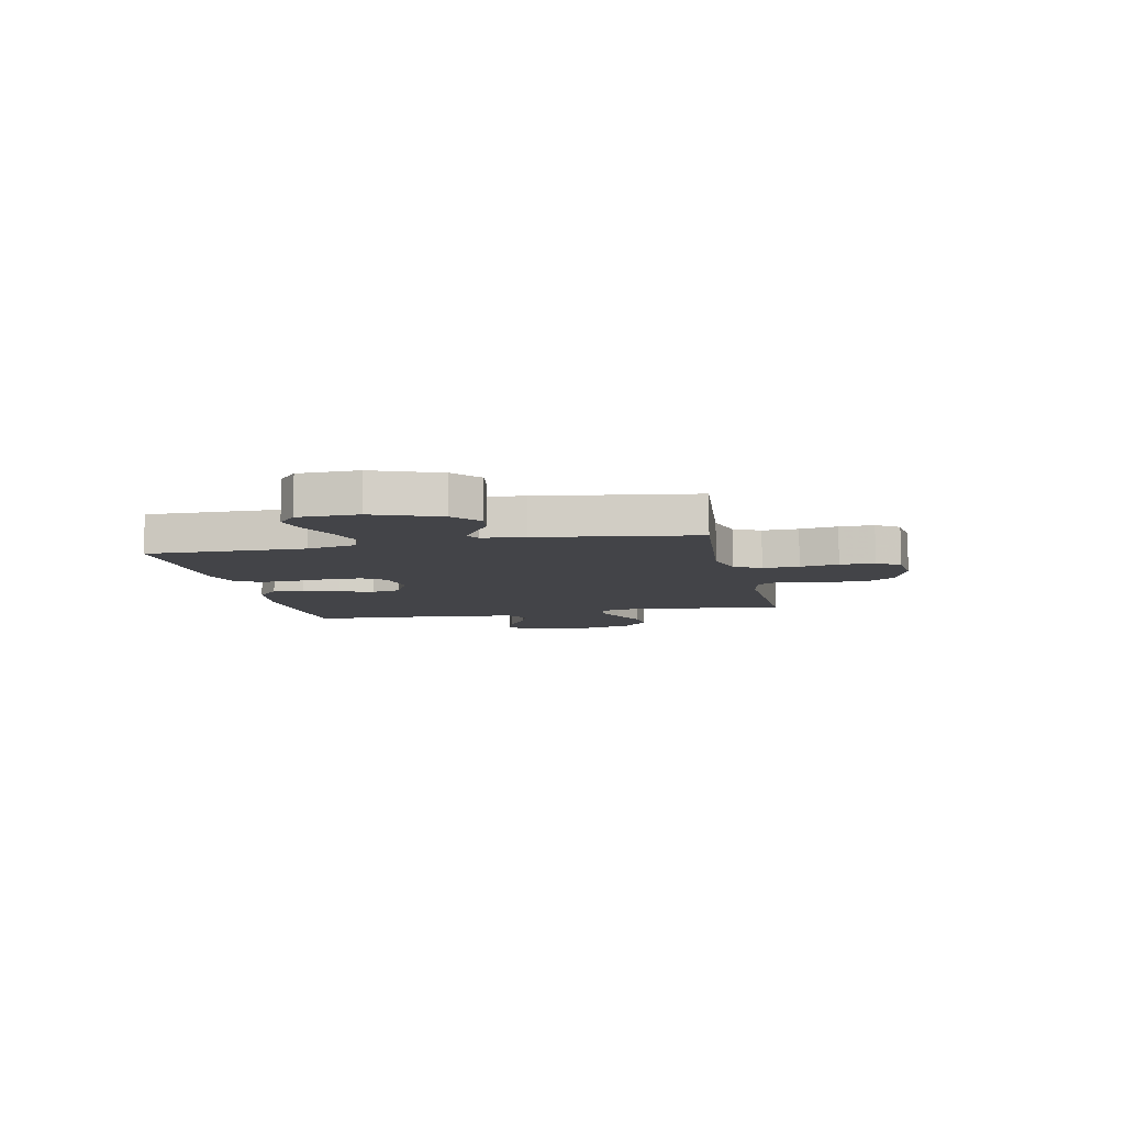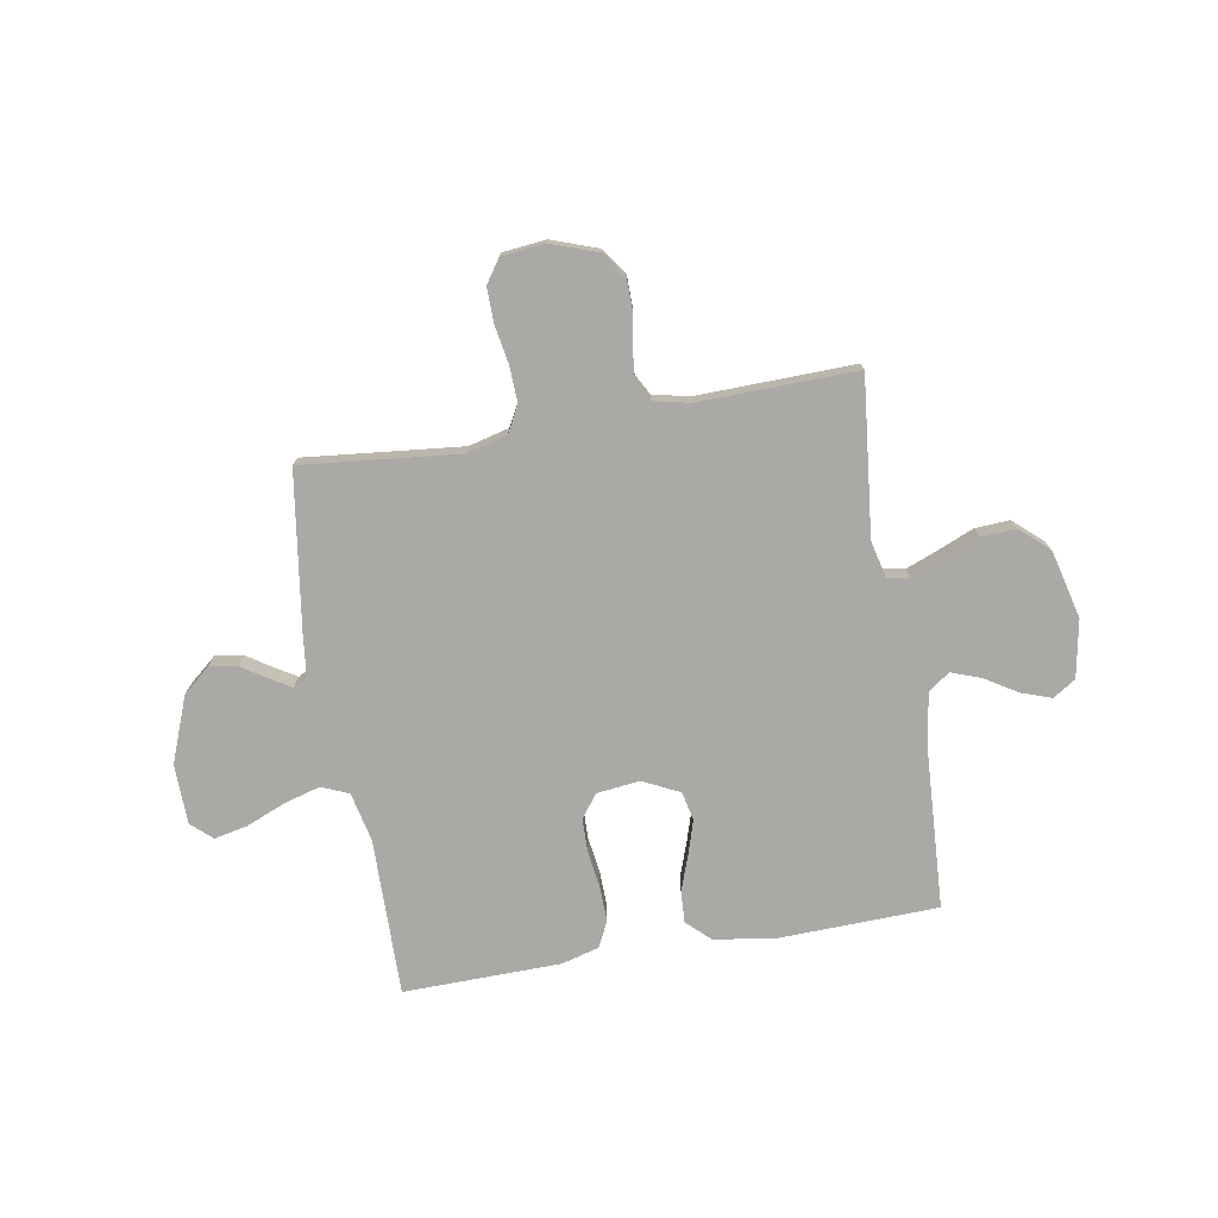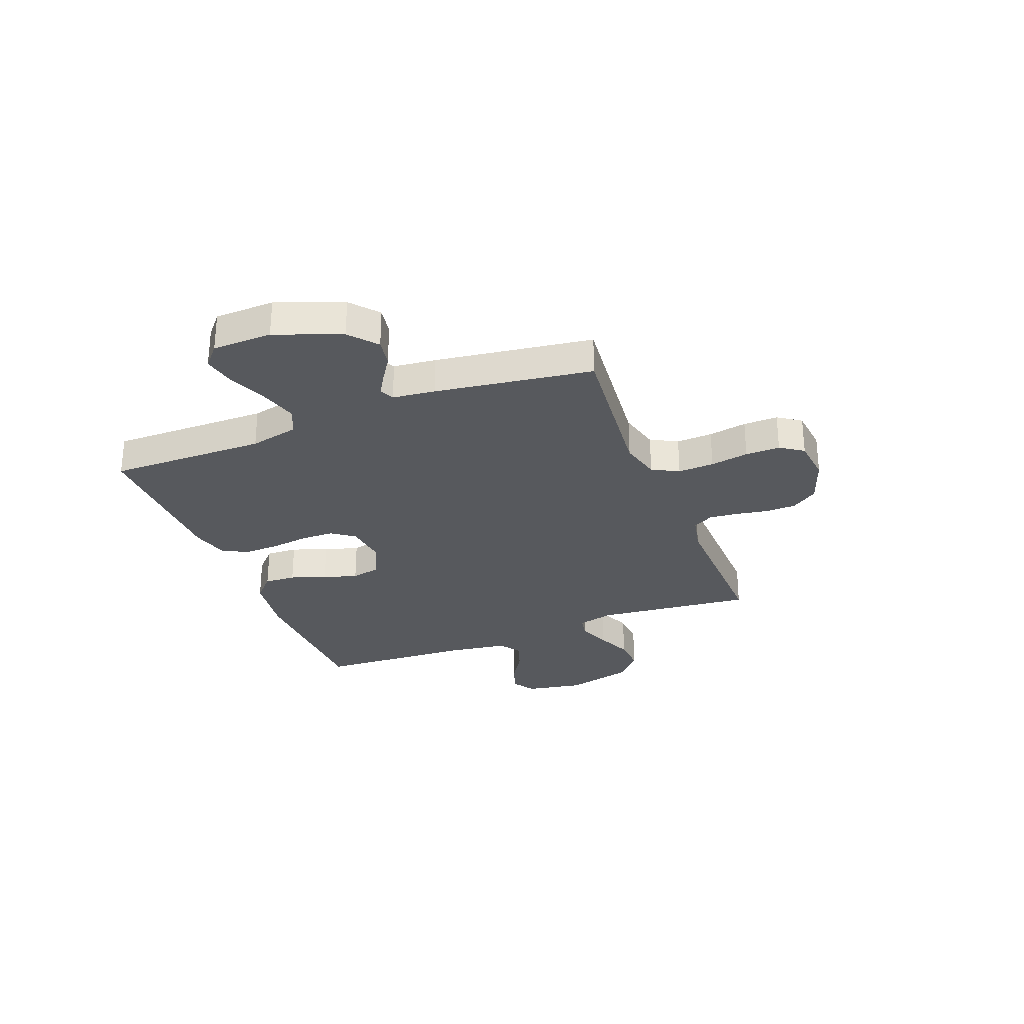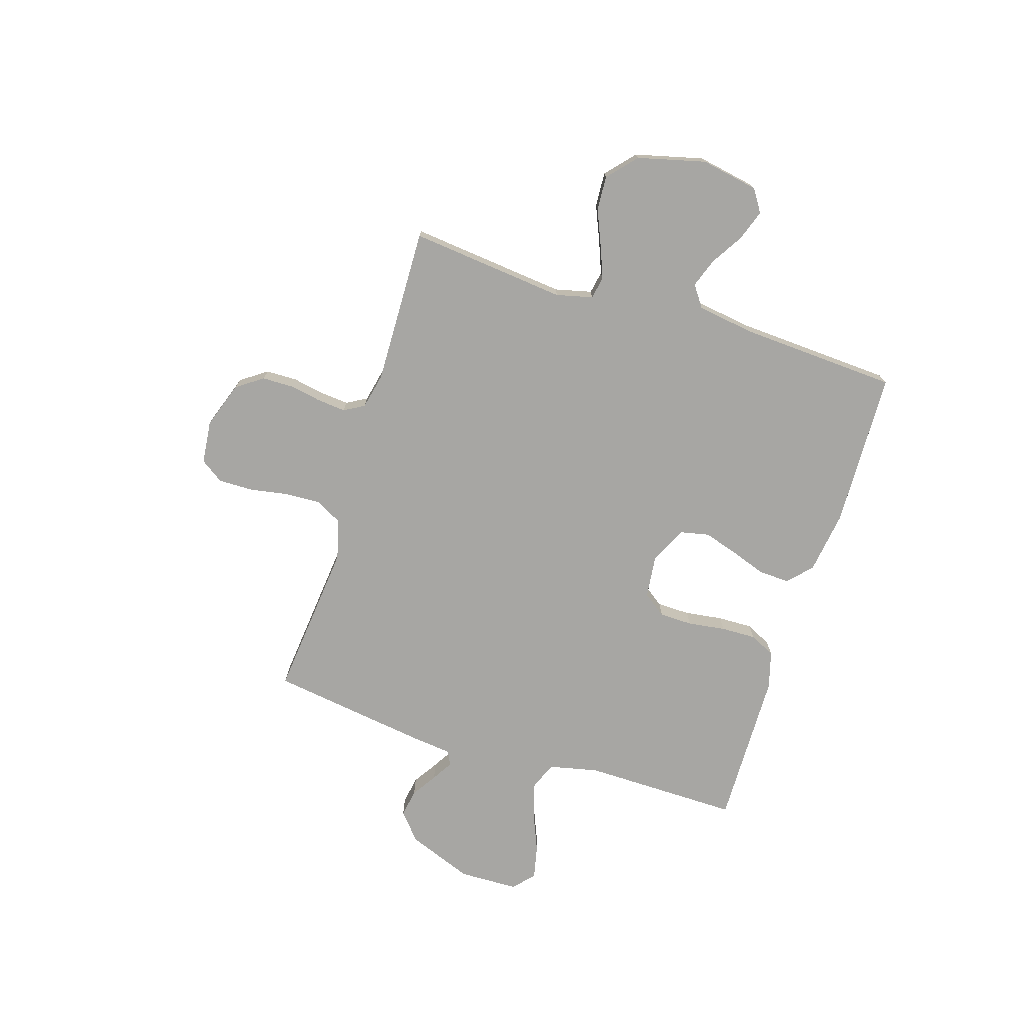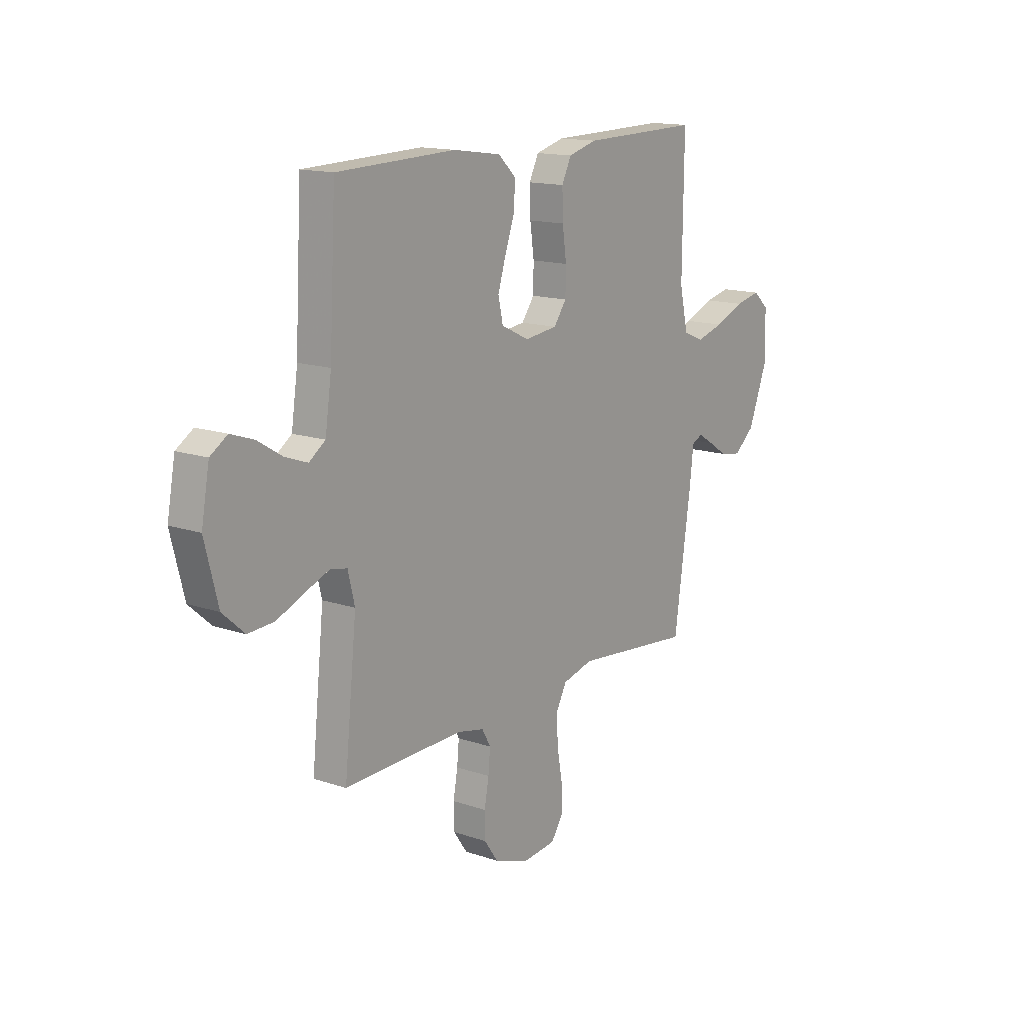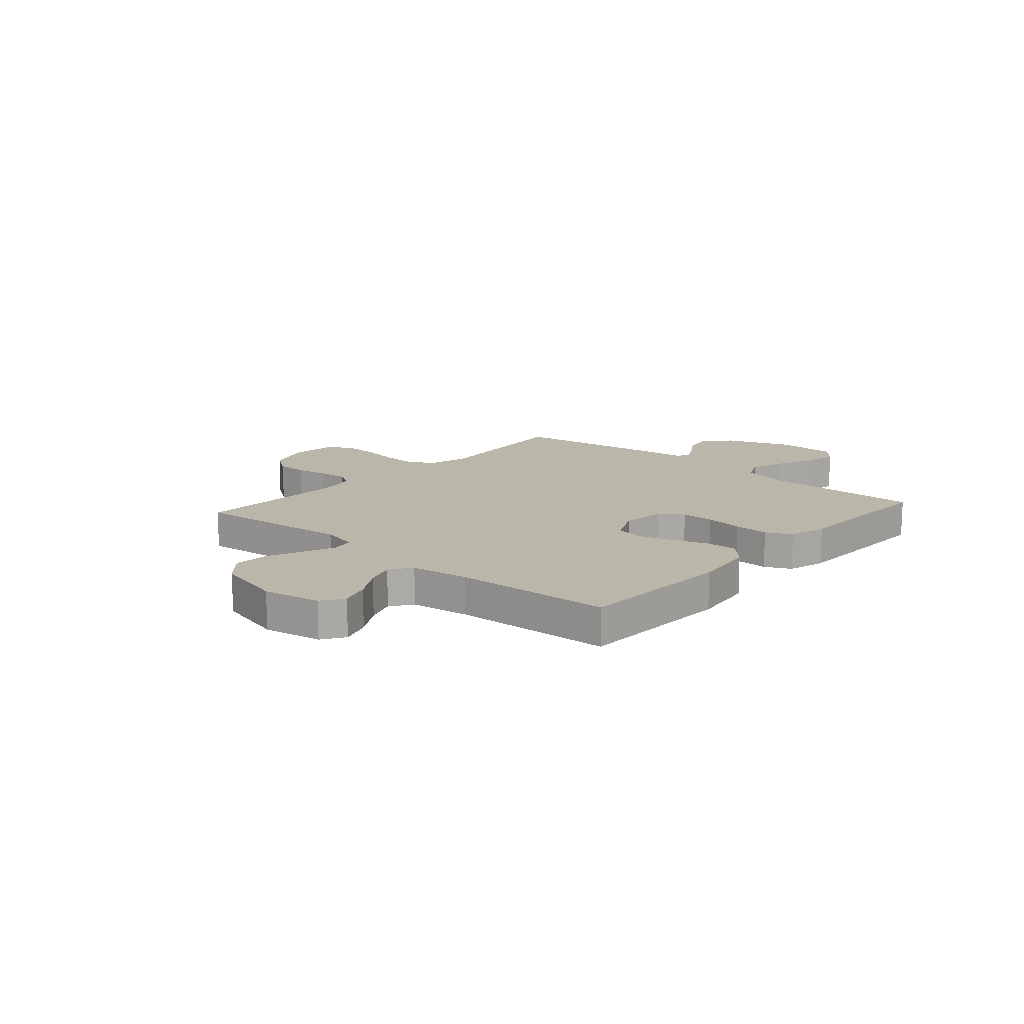
<metadata>
{"format":"obj","ext":"obj","renderer":"f3d","projection":"perspective","resolution":1024,"background":"white","views":[{"elev":-8.2,"azim":102.0,"up":"+Y"},{"elev":-75.3,"azim":-170.4,"up":"+Y"},{"elev":-29.3,"azim":111.2,"up":"+Y"},{"elev":-74.2,"azim":-107.5,"up":"+Y"},{"elev":14.7,"azim":-53.6,"up":"+Z"},{"elev":14.1,"azim":-48.6,"up":"+Y"}]}
</metadata>
<code>
v 0.5 0.07 0.5
v 0.497 0.07 0.2
v 0.518 0.07 0.106
v 0.57 0.07 0.084
v 0.639 0.07 0.104
v 0.713 0.07 0.135
v 0.777 0.07 0.149
v 0.817 0.07 0.114
v 0.82 0.07 0
v 0.772 0.07 -0.126
v 0.72 0.07 -0.17
v 0.667 0.07 -0.161
v 0.619 0.07 -0.13
v 0.579 0.07 -0.106
v 0.552 0.07 -0.119
v 0.543 0.07 -0.2
v 0.5 0.07 -0.5
v 0.2 0.07 -0.47
v 0.123 0.07 -0.49
v 0.096 0.07 -0.541
v 0.099 0.07 -0.61
v 0.112 0.07 -0.683
v 0.113 0.07 -0.749
v 0.083 0.07 -0.793
v 0 0.07 -0.802
v -0.089 0.07 -0.771
v -0.124 0.07 -0.721
v -0.125 0.07 -0.661
v -0.114 0.07 -0.6
v -0.109 0.07 -0.546
v -0.131 0.07 -0.507
v -0.2 0.07 -0.492
v -0.5 0.07 -0.5
v -0.469 0.07 -0.2
v -0.486 0.07 -0.13
v -0.529 0.07 -0.122
v -0.59 0.07 -0.146
v -0.658 0.07 -0.175
v -0.724 0.07 -0.179
v -0.779 0.07 -0.13
v -0.812 0.07 0
v -0.792 0.07 0.11
v -0.749 0.07 0.138
v -0.691 0.07 0.118
v -0.629 0.07 0.08
v -0.573 0.07 0.06
v -0.532 0.07 0.089
v -0.516 0.07 0.2
v -0.5 0.07 0.5
v -0.2 0.07 0.51
v -0.08 0.07 0.493
v -0.035 0.07 0.451
v -0.038 0.07 0.391
v -0.062 0.07 0.323
v -0.082 0.07 0.258
v -0.07 0.07 0.203
v 0 0.07 0.169
v 0.083 0.07 0.179
v 0.115 0.07 0.223
v 0.116 0.07 0.286
v 0.106 0.07 0.358
v 0.104 0.07 0.425
v 0.128 0.07 0.474
v 0.2 0.07 0.494
v 0.5 0 0.5
v 0.497 0 0.2
v 0.518 0 0.106
v 0.57 0 0.084
v 0.639 0 0.104
v 0.713 0 0.135
v 0.777 0 0.149
v 0.817 0 0.114
v 0.82 0 0
v 0.772 0 -0.126
v 0.72 0 -0.17
v 0.667 0 -0.161
v 0.619 0 -0.13
v 0.579 0 -0.106
v 0.552 0 -0.119
v 0.543 0 -0.2
v 0.5 0 -0.5
v 0.2 0 -0.47
v 0.123 0 -0.49
v 0.096 0 -0.541
v 0.099 0 -0.61
v 0.112 0 -0.683
v 0.113 0 -0.749
v 0.083 0 -0.793
v 0 0 -0.802
v -0.089 0 -0.771
v -0.124 0 -0.721
v -0.125 0 -0.661
v -0.114 0 -0.6
v -0.109 0 -0.546
v -0.131 0 -0.507
v -0.2 0 -0.492
v -0.5 0 -0.5
v -0.469 0 -0.2
v -0.486 0 -0.13
v -0.529 0 -0.122
v -0.59 0 -0.146
v -0.658 0 -0.175
v -0.724 0 -0.179
v -0.779 0 -0.13
v -0.812 0 0
v -0.792 0 0.11
v -0.749 0 0.138
v -0.691 0 0.118
v -0.629 0 0.08
v -0.573 0 0.06
v -0.532 0 0.089
v -0.516 0 0.2
v -0.5 0 0.5
v -0.2 0 0.51
v -0.08 0 0.493
v -0.035 0 0.451
v -0.038 0 0.391
v -0.062 0 0.323
v -0.082 0 0.258
v -0.07 0 0.203
v 0 0 0.169
v 0.083 0 0.179
v 0.115 0 0.223
v 0.116 0 0.286
v 0.106 0 0.358
v 0.104 0 0.425
v 0.128 0 0.474
v 0.2 0 0.494
f 63 64 1 2
f 60 61 62 63
f 59 60 63 2
f 58 59 2 3
f 57 58 3 4
f 51 52 53 54
f 51 54 55
f 48 49 50 51
f 47 48 51 55
f 46 47 55 56
f 42 43 44 45
f 42 45 46
f 41 42 46
f 40 41 46
f 37 38 39 40
f 36 37 40 46
f 35 36 46 56
f 32 33 34
f 31 32 34 35
f 26 27 28 29
f 26 29 30
f 25 26 30
f 24 25 30
f 21 22 23 24
f 20 21 24 30
f 19 20 30 31
f 15 16 17 18
f 15 18 19 31
f 10 11 12 13
f 10 13 14
f 9 10 14
f 8 9 14
f 5 6 7 8
f 4 5 8 14
f 57 4 14 15
f 35 56 57
f 15 31 35 57
f 66 65 128 127
f 127 126 125 124
f 66 127 124 123
f 67 66 123 122
f 68 67 122 121
f 118 117 116 115
f 119 118 115
f 115 114 113 112
f 119 115 112 111
f 120 119 111 110
f 109 108 107 106
f 110 109 106
f 110 106 105
f 110 105 104
f 104 103 102 101
f 110 104 101 100
f 120 110 100 99
f 98 97 96
f 99 98 96 95
f 93 92 91 90
f 94 93 90
f 94 90 89
f 94 89 88
f 88 87 86 85
f 94 88 85 84
f 95 94 84 83
f 82 81 80 79
f 95 83 82 79
f 77 76 75 74
f 78 77 74
f 78 74 73
f 78 73 72
f 72 71 70 69
f 78 72 69 68
f 79 78 68 121
f 121 120 99
f 121 99 95 79
f 1 65 66 2
f 2 66 67 3
f 3 67 68 4
f 4 68 69 5
f 5 69 70 6
f 6 70 71 7
f 7 71 72 8
f 8 72 73 9
f 9 73 74 10
f 10 74 75 11
f 11 75 76 12
f 12 76 77 13
f 13 77 78 14
f 14 78 79 15
f 15 79 80 16
f 16 80 81 17
f 17 81 82 18
f 18 82 83 19
f 19 83 84 20
f 20 84 85 21
f 21 85 86 22
f 22 86 87 23
f 23 87 88 24
f 24 88 89 25
f 25 89 90 26
f 26 90 91 27
f 27 91 92 28
f 28 92 93 29
f 29 93 94 30
f 30 94 95 31
f 31 95 96 32
f 32 96 97 33
f 33 97 98 34
f 34 98 99 35
f 35 99 100 36
f 36 100 101 37
f 37 101 102 38
f 38 102 103 39
f 39 103 104 40
f 40 104 105 41
f 41 105 106 42
f 42 106 107 43
f 43 107 108 44
f 44 108 109 45
f 45 109 110 46
f 46 110 111 47
f 47 111 112 48
f 48 112 113 49
f 49 113 114 50
f 50 114 115 51
f 51 115 116 52
f 52 116 117 53
f 53 117 118 54
f 54 118 119 55
f 55 119 120 56
f 56 120 121 57
f 57 121 122 58
f 58 122 123 59
f 59 123 124 60
f 60 124 125 61
f 61 125 126 62
f 62 126 127 63
f 63 127 128 64
f 64 128 65 1

</code>
